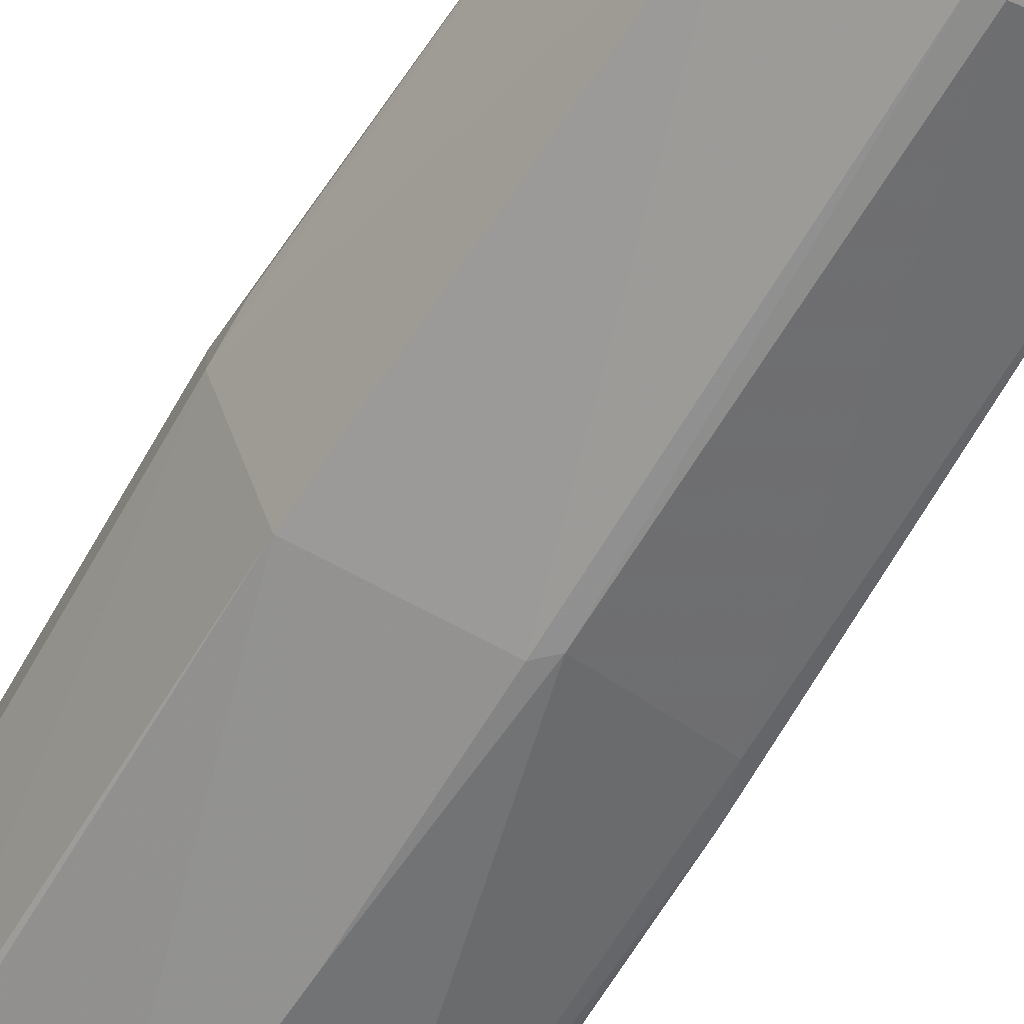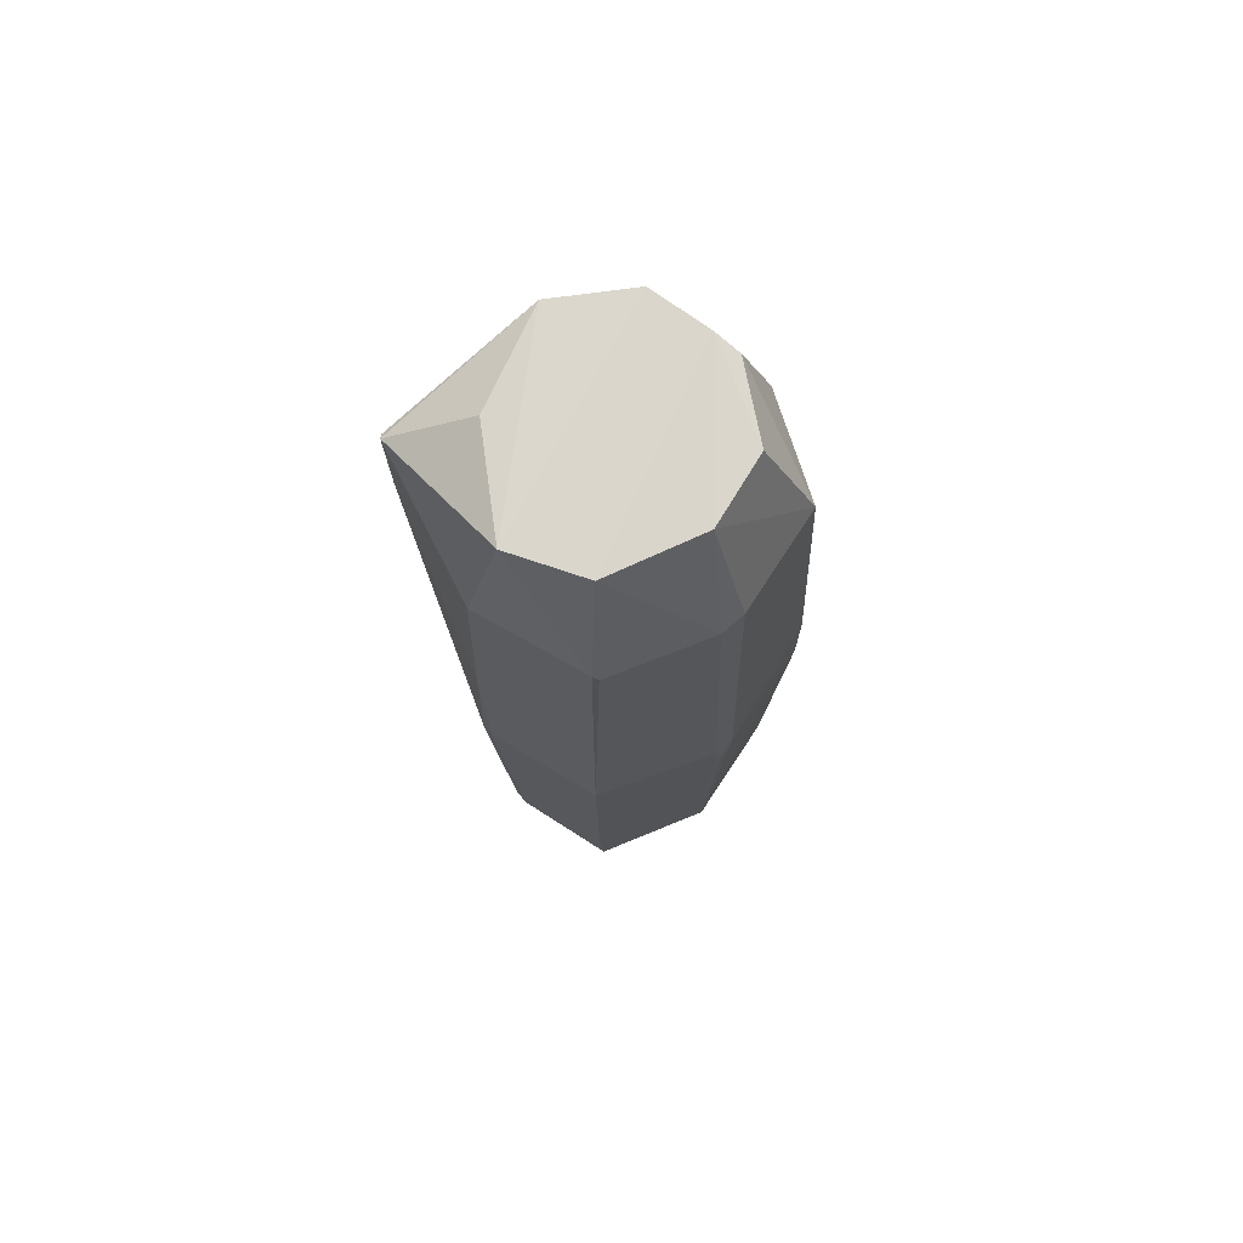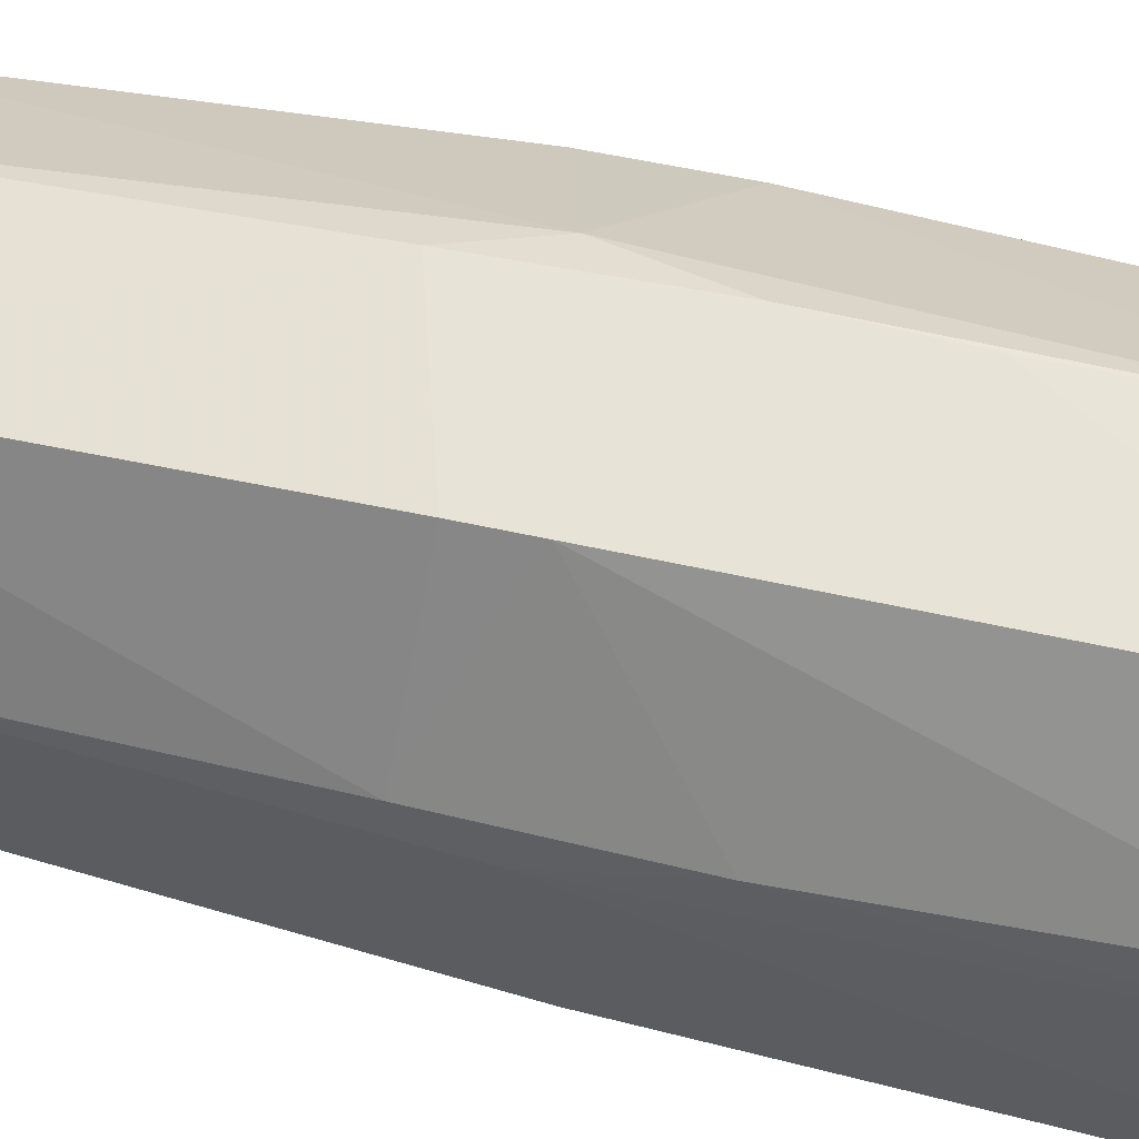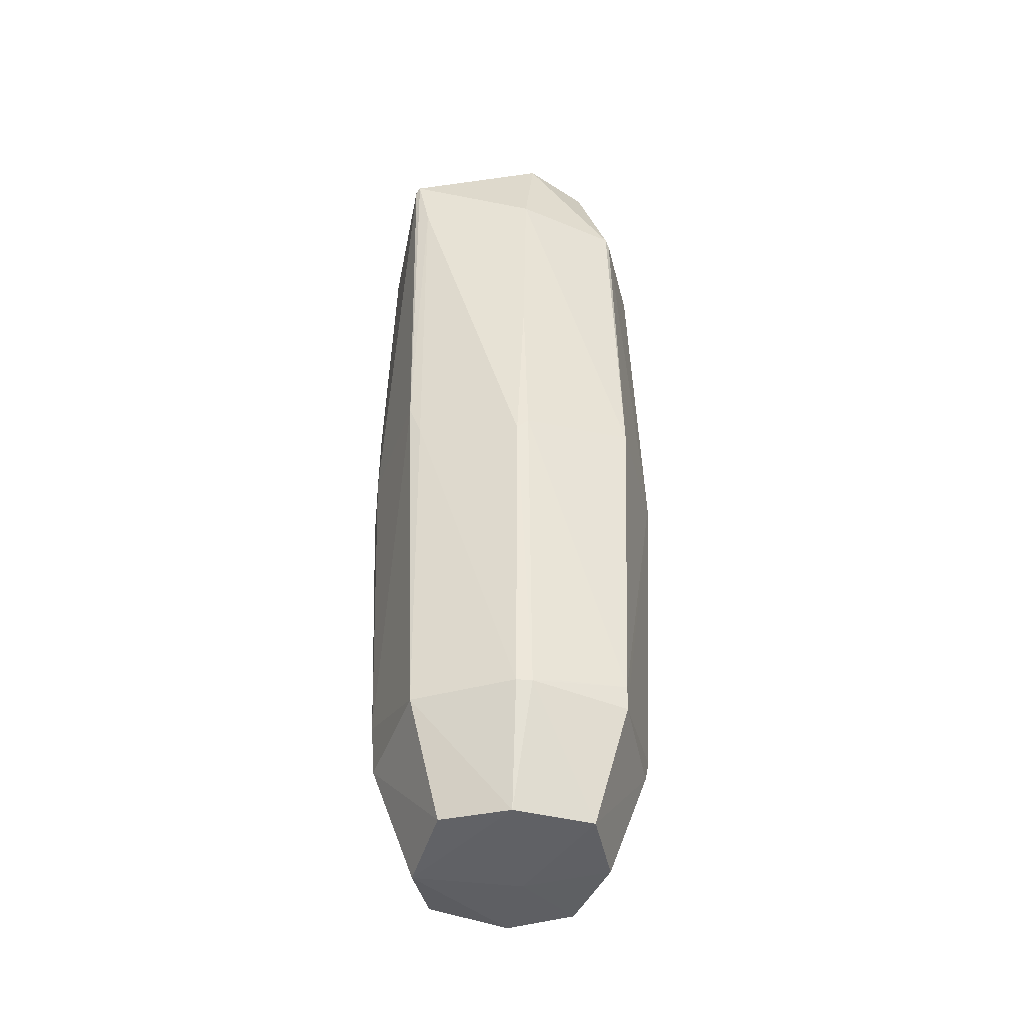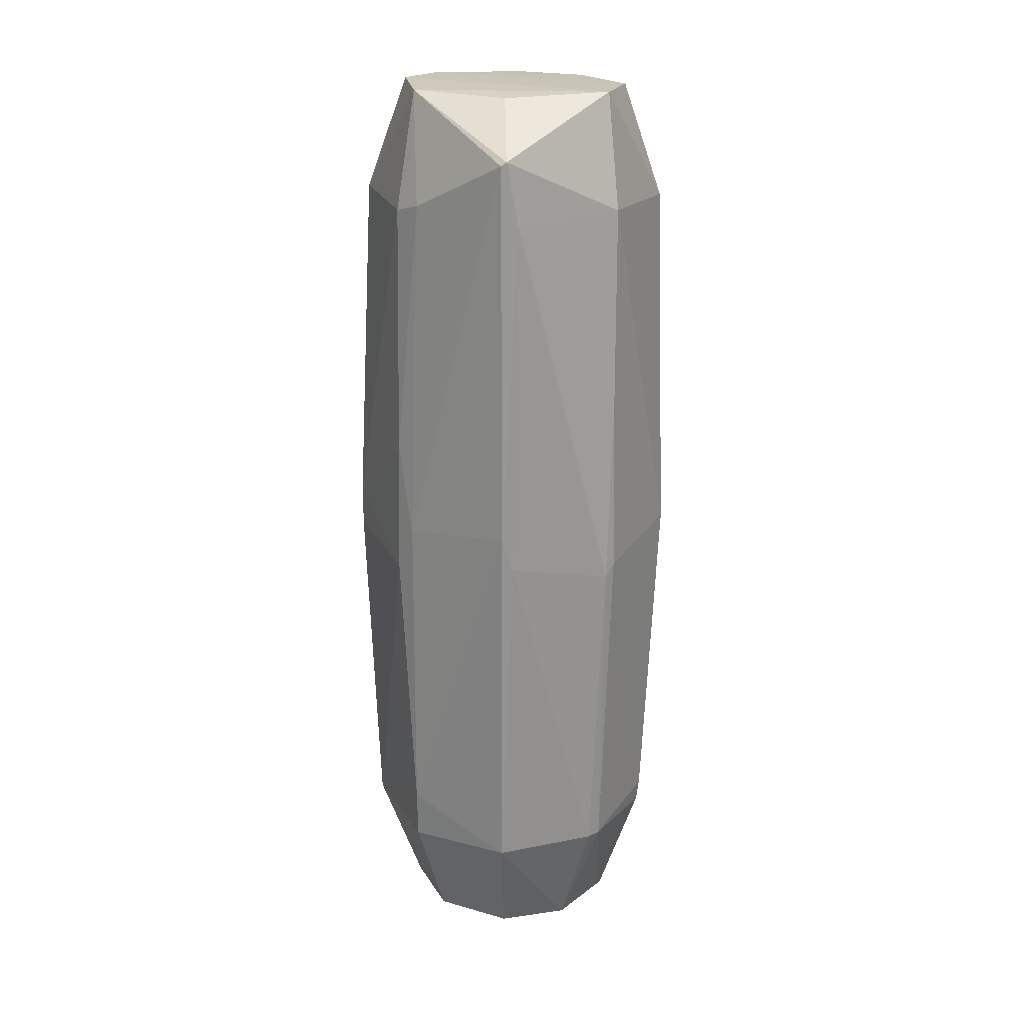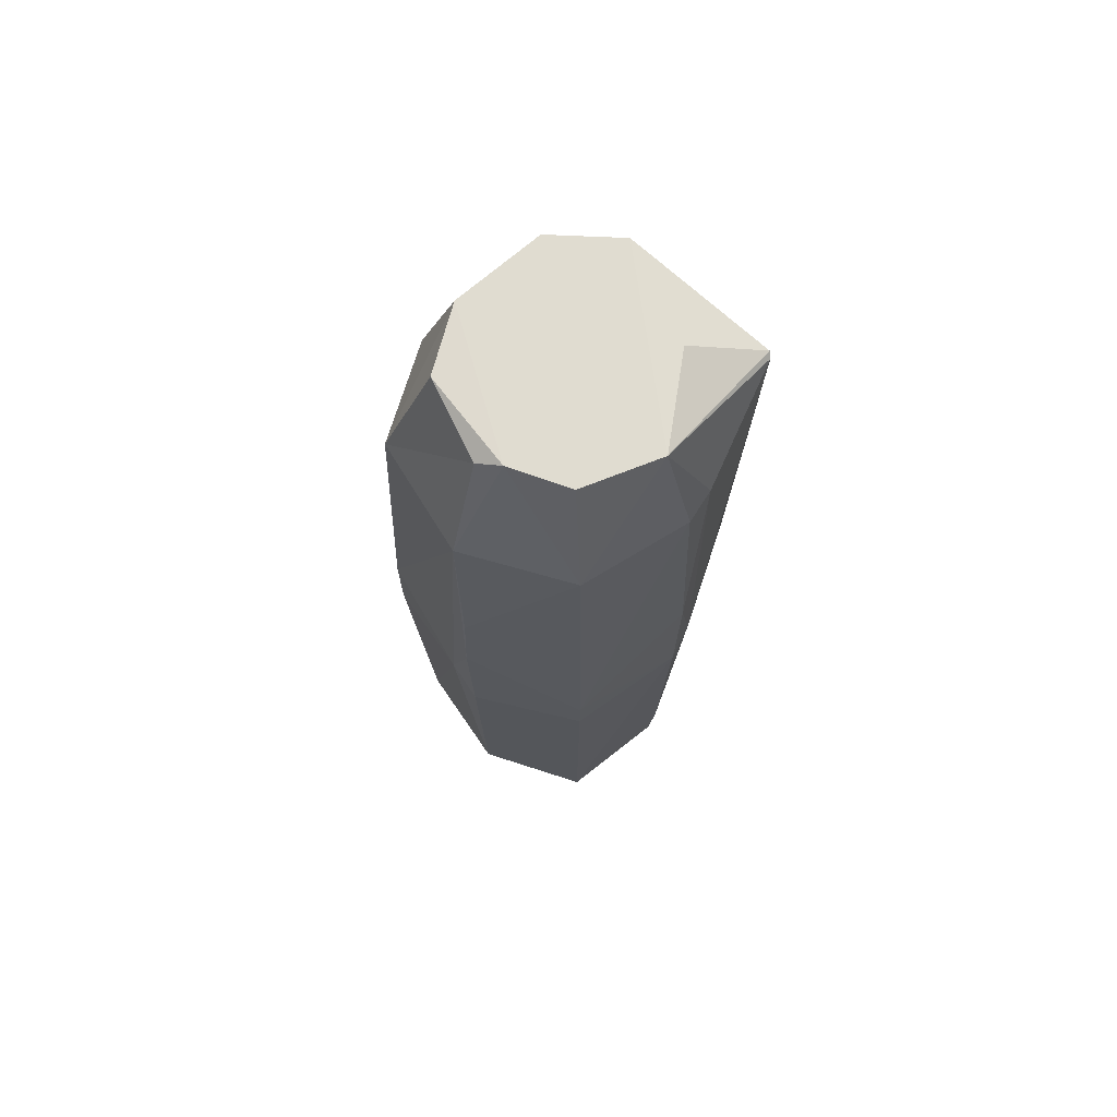
<metadata>
{"format":"obj","ext":"obj","renderer":"f3d","projection":"perspective","resolution":1024,"background":"white","views":[{"elev":-61.4,"azim":-31.1,"up":"+Z"},{"elev":72.9,"azim":-129.3,"up":"+Y"},{"elev":44.0,"azim":105.6,"up":"+Z"},{"elev":-44.2,"azim":175.2,"up":"+Y"},{"elev":19.8,"azim":137.9,"up":"+Y"},{"elev":70.6,"azim":34.5,"up":"+Y"}]}
</metadata>
<code>
o convex_0
v -0.2222 -2.213 -0.8457
v 0.001916 0.477 0.9979
v 0.001916 1.05 0.9728
v 0.9736 0.1035 -0.07337
v -0.4963 3.018 -0.5716
v -0.6458 -2.263 0.6737
v 0.7991 2.669 -0.8457
v 0.4752 -2.985 0.5244
v 0.6496 2.32 0.7235
v -0.895 2.295 0.02619
v 0.6745 -2.263 -0.6462
v -0.6458 -2.288 -0.6962
v -0.6956 2.295 0.6488
v 0.6745 -2.263 0.7235
v 0.001916 0.9998 -1.02
v 0.1014 3.042 0.6239
v -0.4464 -3.01 -0.5216
v -0.6707 2.295 -0.7458
v -0.9697 -0.2448 -0.04848
v 0.7493 3.018 0.1009
v 0.001916 -2.263 0.923
v 0.8739 -2.313 0.05088
v 0.4752 -2.985 -0.4469
v -0.4215 -3.036 0.4495
v -0.8451 -2.313 -0.0234
v -0.7455 -0.2197 0.7237
v 0.7244 -0.1205 0.7984
v 0.9237 2.27 0.07597
v -0.7205 0.003759 -0.7958
v -0.09757 3.018 -0.8207
v 0.05156 -2.263 -0.8953
v -0.4963 3.018 0.4246
v -0.04773 2.22 0.923
v -0.02281 2.296 -0.9951
v 0.05156 -0.1946 -1.02
v 0.7742 0.1776 -0.7709
v 0.9736 -0.1952 0.07597
v 0.5998 -3.036 0.1009
v -0.895 2.27 -0.1232
v -0.6458 3.018 0.001099
v -0.02281 -3.035 0.6241
v -0.1474 -0.02014 0.9728
v 0.05156 -3.01 -0.6213
v -0.5959 -3.01 -0.02359
v 0.4752 3.042 0.5244
v -0.7455 0.3019 0.7237
v 0.824 2.643 -0.8207
v -0.9697 0.003161 0.02619
v 0.02664 -0.3691 0.9979
v -0.8701 -2.188 -0.0234
v -0.04773 2.968 0.6739
v 0.4752 2.993 -0.4718
v -0.02281 -0.1199 -1.02
v -0.9697 0.003161 -0.09806
v 0.9237 2.32 -0.1232
v 0.8988 -1.989 0.02619
v 0.7244 0.1525 0.7984
v -0.07265 -3.06 0.1009
v -0.6956 2.245 -0.7209
v 0.6995 -0.04523 -0.7958
v -0.6458 -2.138 -0.7211
v -0.04773 -2.263 -0.8953
v 0.7244 2.271 -0.8704
v 0.9736 0.6759 0.05108
f 57 37 64
f 8 14 21
f 11 22 23
f 12 17 25
f 20 9 28
f 5 16 30
f 18 5 30
f 2 3 33
f 3 9 33
f 9 16 33
f 15 29 34
f 29 18 34
f 30 7 34
f 18 30 34
f 27 14 37
f 14 8 38
f 22 14 38
f 23 22 38
f 5 18 39
f 10 13 40
f 16 5 40
f 13 32 40
f 32 16 40
f 5 39 40
f 39 10 40
f 21 6 41
f 8 21 41
f 6 24 41
f 38 8 41
f 6 21 42
f 26 6 42
f 2 33 42
f 11 23 43
f 31 11 43
f 23 38 43
f 24 6 44
f 25 17 44
f 6 25 44
f 16 9 45
f 9 20 45
f 30 16 45
f 20 30 45
f 13 10 46
f 33 13 46
f 26 42 46
f 42 33 46
f 7 20 47
f 4 36 47
f 36 7 47
f 46 10 48
f 26 46 48
f 21 14 49
f 14 27 49
f 2 42 49
f 42 21 49
f 12 25 50
f 25 6 50
f 6 26 50
f 48 19 50
f 26 48 50
f 32 13 51
f 16 32 51
f 33 16 51
f 13 33 51
f 20 7 52
f 7 30 52
f 30 20 52
f 29 15 53
f 15 35 53
f 10 39 54
f 19 48 54
f 48 10 54
f 12 50 54
f 50 19 54
f 20 28 55
f 47 20 55
f 4 47 55
f 22 11 56
f 14 22 56
f 36 4 56
f 11 36 56
f 4 37 56
f 37 14 56
f 3 2 57
f 9 3 57
f 28 9 57
f 27 37 57
f 2 49 57
f 49 27 57
f 41 24 58
f 38 41 58
f 17 43 58
f 43 38 58
f 24 44 58
f 44 17 58
f 18 29 59
f 39 18 59
f 29 54 59
f 54 39 59
f 11 31 60
f 31 35 60
f 36 11 60
f 53 1 61
f 29 53 61
f 12 54 61
f 54 29 61
f 17 12 62
f 35 31 62
f 31 43 62
f 43 17 62
f 1 53 62
f 53 35 62
f 61 1 62
f 12 61 62
f 34 7 63
f 15 34 63
f 35 15 63
f 7 36 63
f 60 35 63
f 36 60 63
f 37 4 64
f 4 55 64
f 55 28 64
f 28 57 64

</code>
